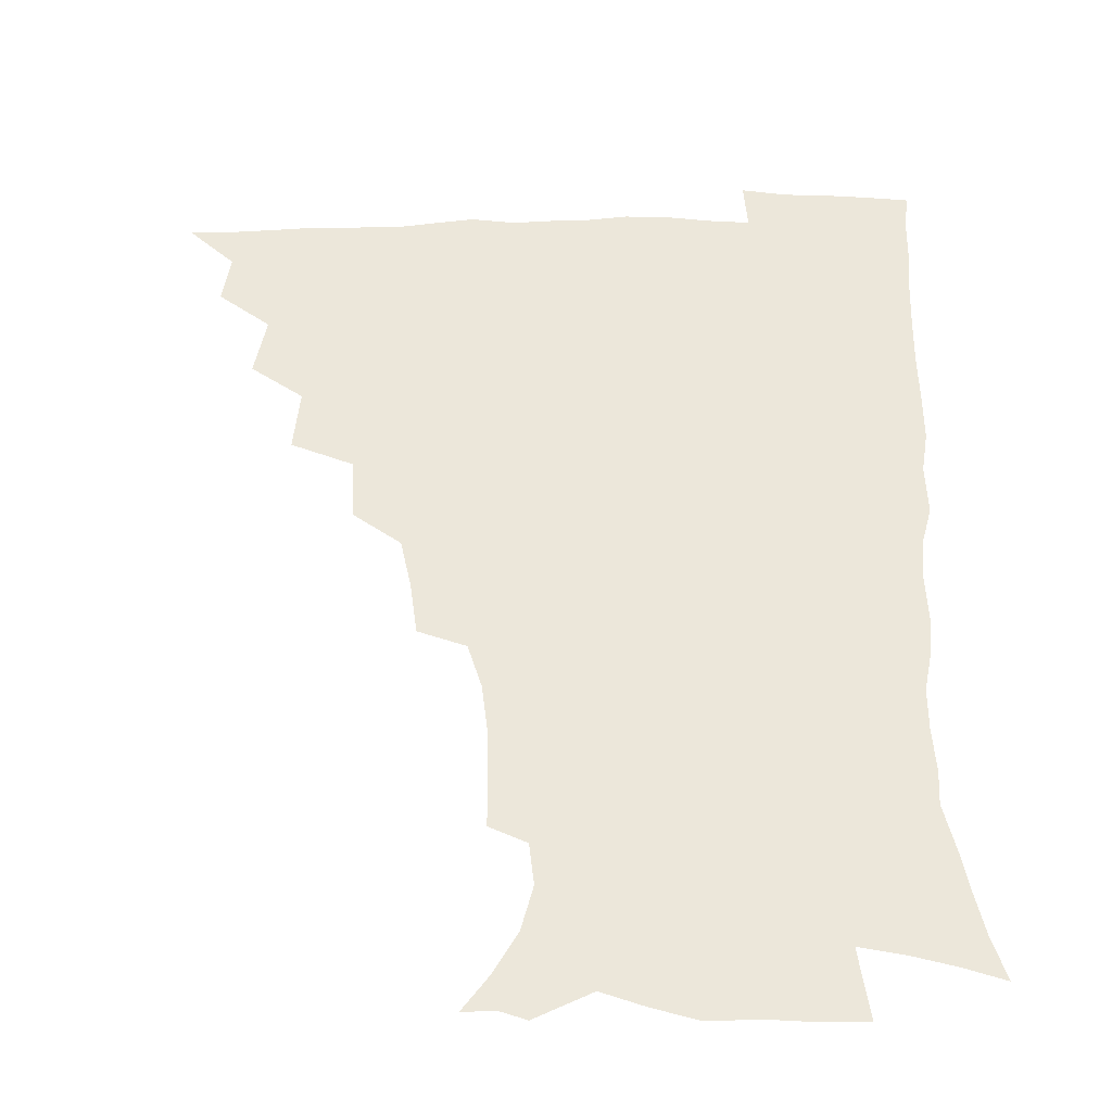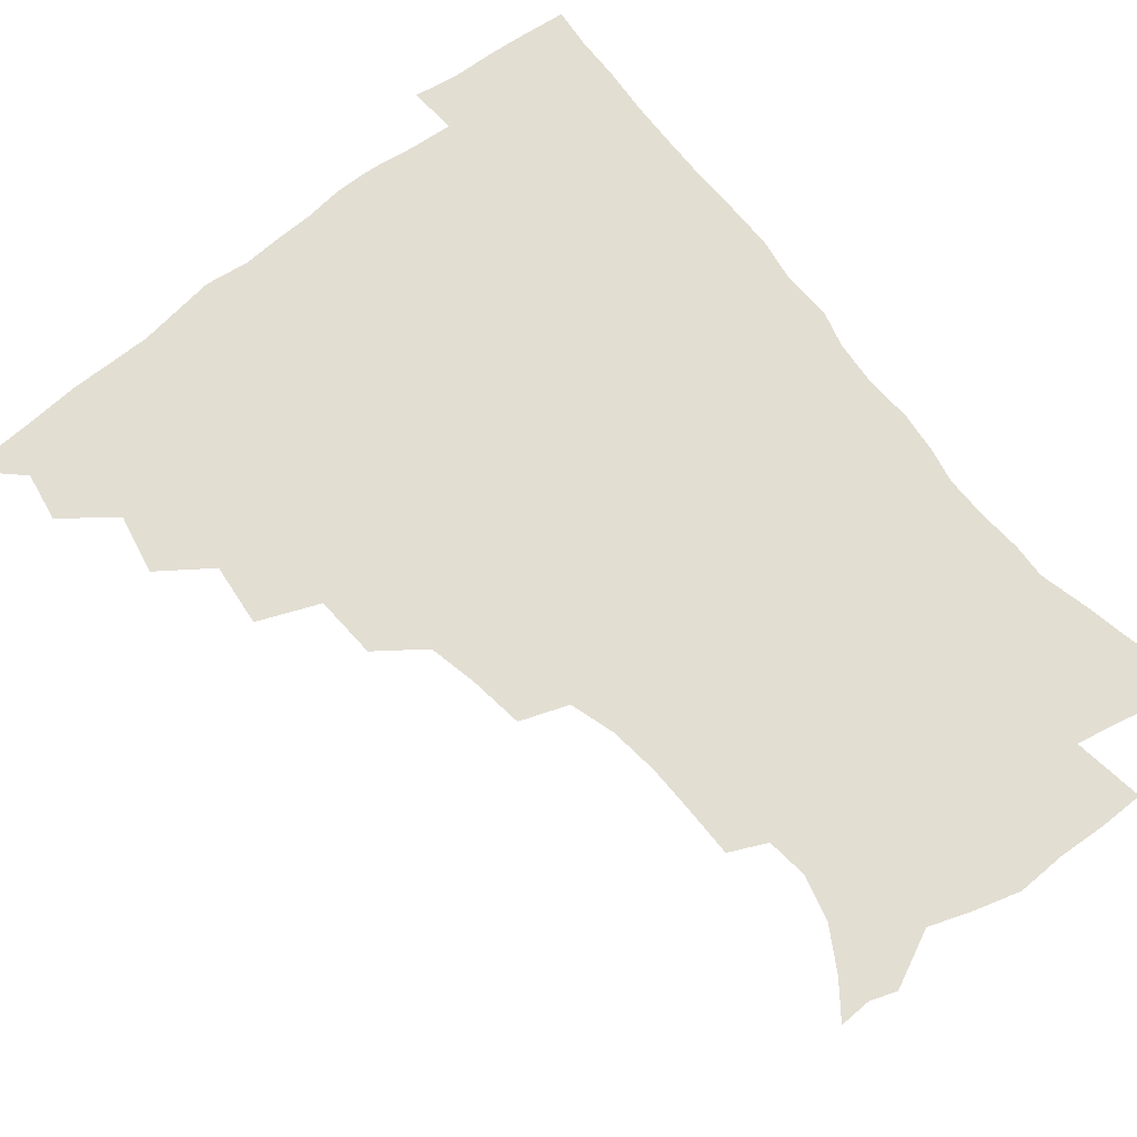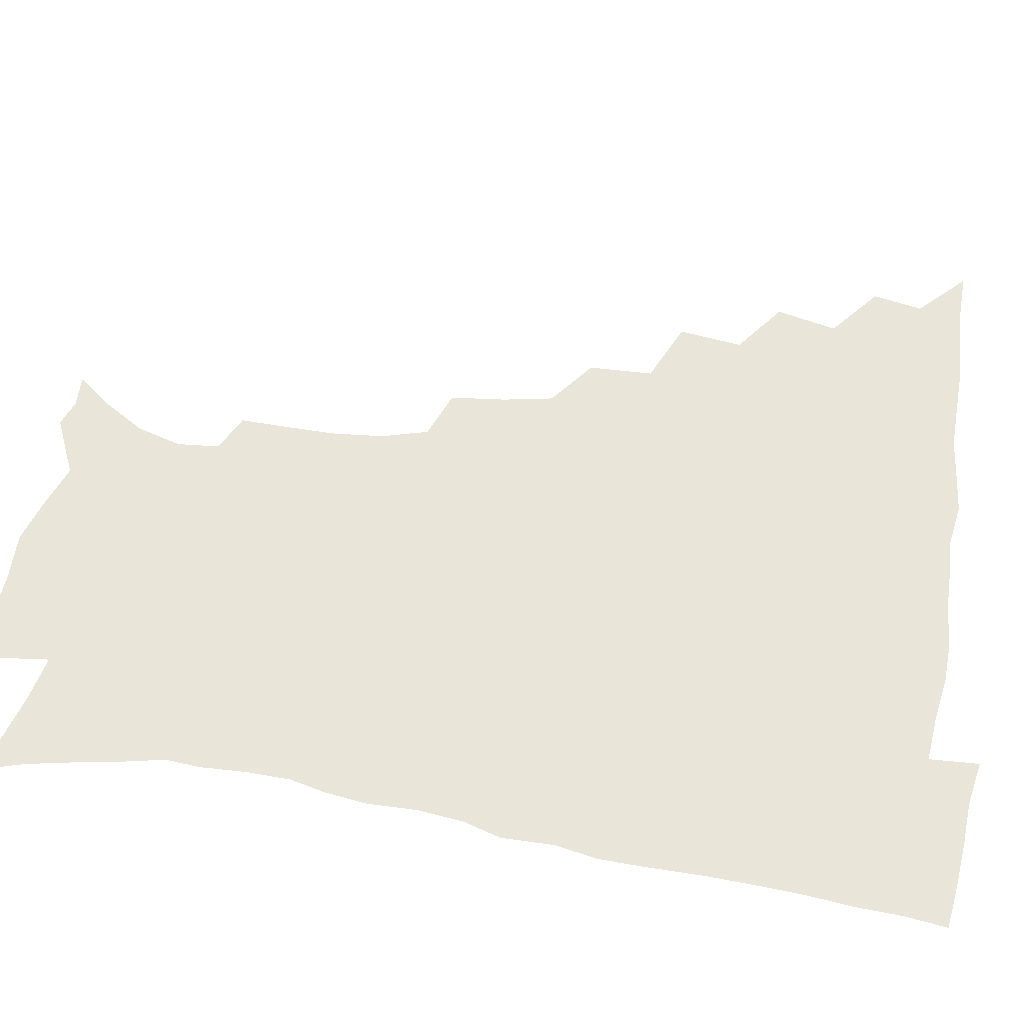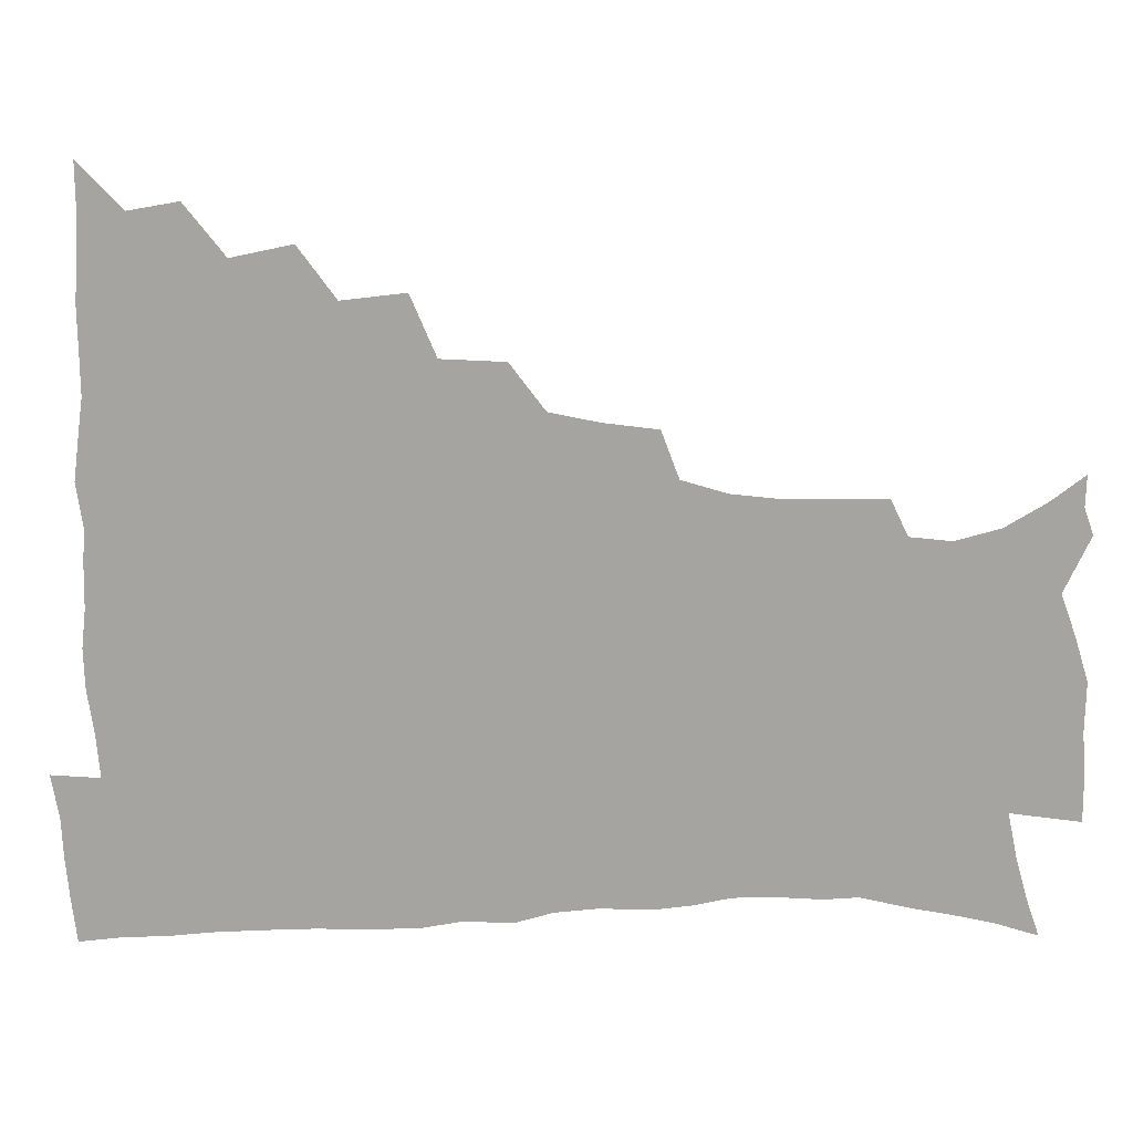
<metadata>
{"format":"obj","ext":"obj","renderer":"f3d","projection":"perspective","resolution":1024,"background":"white","views":[{"elev":52.0,"azim":-0.7,"up":"+Z"},{"elev":67.8,"azim":-39.2,"up":"+Z"},{"elev":58.0,"azim":99.8,"up":"+Z"},{"elev":-73.5,"azim":-89.8,"up":"+Z"}]}
</metadata>
<code>
v 450.7 494.6 0
v 464 461.3 0
v 467.1 479.1 0
v 467 494.6 0
v 477.9 425.4 0
v 482.3 447 0
v 482.9 463.7 0
v 483.1 479.4 0
v 482.3 495.5 0
v 493.7 389.5 0
v 496.3 412.1 0
v 498.5 432.1 0
v 499.5 449.1 0
v 499.4 464.8 0
v 498.3 480.3 0
v 497.3 496.6 0
v 516.5 357.7 0
v 515.4 380.4 0
v 515.4 401.1 0
v 516.3 420.1 0
v 516.6 436.4 0
v 515.5 450.7 0
v 514.5 465.6 0
v 513.7 480.6 0
v 512.6 496.4 0
v 539.2 308 0
v 536.8 327.4 0
v 533.2 345.2 0
v 533.6 370.9 0
v 532.4 388.8 0
v 531.3 405.2 0
v 530.6 420.6 0
v 530.8 436.5 0
v 530.5 451.5 0
v 529.7 466.2 0
v 528.6 481.2 0
v 527.6 496.4 0
v 562.8 232.3 0
v 563 250.3 0
v 562.8 267.8 0
v 560.9 285.6 0
v 556.1 301.7 0
v 552.8 320.2 0
v 550.8 339.7 0
v 549.3 358.6 0
v 547.6 374.8 0
v 547.6 393.4 0
v 547.2 408.9 0
v 547 424.1 0
v 546.2 438.2 0
v 546.5 452.5 0
v 544.5 467.1 0
v 543.2 482 0
v 542 498.4 0
v 554.8 168 0
v 564.2 180.4 0
v 573 195.1 0
v 577.4 211.1 0
v 575.8 226.1 0
v 575.2 244.8 0
v 574.7 261.9 0
v 573.6 279.3 0
v 570.9 294.8 0
v 567.6 310 0
v 565.7 328.5 0
v 564.1 345.7 0
v 563.4 364.3 0
v 562.1 379.3 0
v 561.4 394.9 0
v 561.7 411.2 0
v 561.4 425.5 0
v 561.3 439.7 0
v 560.2 453.5 0
v 558.9 468 0
v 557.7 482.8 0
v 556.1 500.3 0
v 566.1 168.4 0
v 578.3 185.2 0
v 586.1 204 0
v 587.7 220.8 0
v 587.2 237.1 0
v 586.1 251.8 0
v 585.5 268.9 0
v 584.5 287.1 0
v 582.5 303.3 0
v 580.1 316.9 0
v 578.4 333.3 0
v 577.8 351.7 0
v 576.6 366.7 0
v 576.4 383.3 0
v 576.1 398.4 0
v 575.8 412.7 0
v 575.8 427.1 0
v 575.3 440.3 0
v 574.7 453.8 0
v 573.5 468.2 0
v 572.3 483.2 0
v 571.7 498.2 0
v 575.5 165 0
v 591.5 189.1 0
v 597.3 208.8 0
v 598.8 227.6 0
v 598.2 242.9 0
v 597.7 259.6 0
v 597.3 275.9 0
v 595.5 290.7 0
v 593.8 306 0
v 592.8 323.3 0
v 591.7 338.9 0
v 590.8 353.9 0
v 590.1 368.8 0
v 589.5 382.8 0
v 589.5 398.4 0
v 589.5 413.3 0
v 589.3 426.7 0
v 589.2 440.7 0
v 588.8 454.2 0
v 588.1 468.3 0
v 587.2 482.6 0
v 585.7 499 0
v 595.8 174.5 0
v 605.9 195 0
v 609.2 213.6 0
v 609.5 228.7 0
v 609.1 244.6 0
v 608.5 258.7 0
v 608.1 279.8 0
v 607 295.1 0
v 606.1 309.4 0
v 605 324.5 0
v 604.1 339.9 0
v 603.7 355.4 0
v 603.4 370.7 0
v 603.6 386.2 0
v 603.1 399.5 0
v 603.4 414.5 0
v 603.2 427.4 0
v 603.1 440.8 0
v 603.2 454.5 0
v 602.5 468.4 0
v 601.2 483.6 0
v 599.9 499.4 0
v 610.6 169.1 0
v 618 194.2 0
v 620.4 214.4 0
v 620.9 232.9 0
v 620.4 245.7 0
v 619.9 262.3 0
v 619.2 281.4 0
v 618.5 295.1 0
v 617.9 312.3 0
v 617.4 327.2 0
v 616.7 341.4 0
v 616.7 356.2 0
v 616.5 372 0
v 616.5 386.8 0
v 616.6 400 0
v 616.7 414 0
v 617.2 428.3 0
v 617.3 441.3 0
v 617.3 454.7 0
v 617.1 468.2 0
v 616.1 482.7 0
v 613.7 501 0
v 626.8 164.2 0
v 631 194.1 0
v 632.2 218.2 0
v 632.2 233.1 0
v 631.9 250.2 0
v 631.7 263.6 0
v 630.6 280.7 0
v 630.3 295.6 0
v 629.7 311.6 0
v 629.4 327.6 0
v 629.4 339.6 0
v 629.2 357.8 0
v 629.3 372.1 0
v 629.5 385.8 0
v 629.8 400.4 0
v 630.1 414.3 0
v 630.6 428 0
v 631.1 441.6 0
v 631.5 454.8 0
v 631.2 468.4 0
v 630.1 484.1 0
v 628.2 500.7 0
v 644.5 164.5 0
v 644.7 194.7 0
v 644.4 213.8 0
v 643.7 233 0
v 643.3 248.1 0
v 642.6 268 0
v 642.4 281.6 0
v 642 296.1 0
v 641.7 311 0
v 641.3 327.4 0
v 641.8 340.9 0
v 641.8 356.8 0
v 642.1 371.1 0
v 642.4 385.3 0
v 642.7 400.3 0
v 643.4 414.1 0
v 643.8 428.1 0
v 644.5 441.3 0
v 645.3 454.7 0
v 645.3 468.6 0
v 645.5 482.9 0
v 644.4 498.4 0
v 661.5 163.4 0
v 658.9 191.4 0
v 656.8 212.8 0
v 655.5 231.4 0
v 654.8 247.8 0
v 654.4 263.8 0
v 653.7 280.6 0
v 653.7 295 0
v 653.7 309.8 0
v 653.6 325 0
v 654.8 337.4 0
v 654.1 355.4 0
v 654.8 369.5 0
v 655.4 383.7 0
v 656.3 397.6 0
v 656.5 413 0
v 657.4 426.6 0
v 658.3 439.9 0
v 659 454.9 0
v 659.6 468.2 0
v 660.4 482 0
v 660 497.2 0
v 658.8 514.6 0
v 677.2 163.3 0
v 673.9 188.5 0
v 670.5 208.3 0
v 668 227.5 0
v 666.5 244.9 0
v 665.4 262.4 0
v 665.1 278 0
v 665.1 293.3 0
v 665.5 307.4 0
v 666.2 321.5 0
v 666.7 336.6 0
v 666.9 352 0
v 667.9 366.2 0
v 668.9 380.3 0
v 669.1 396.5 0
v 670 410.7 0
v 670.5 425.8 0
v 671.8 439.3 0
v 672.4 454 0
v 673.6 467.5 0
v 674.6 481.4 0
v 675.3 495.4 0
v 674.8 512 0
v 690.1 185.2 0
v 684.1 205.1 0
v 680.4 224.3 0
v 678.7 240.7 0
v 677.8 256.4 0
v 677.1 272.8 0
v 677 288.4 0
v 677.6 302.8 0
v 678.5 317.2 0
v 679.2 332.1 0
v 680.1 346.8 0
v 680.9 362 0
v 681.6 377.8 0
v 681.9 393.9 0
v 683.3 408 0
v 684.4 422.7 0
v 685.5 437.1 0
v 685.9 453 0
v 687.5 466.6 0
v 688.7 480.6 0
v 689.6 494.6 0
v 689.8 511.4 0
v 705.1 181.1 0
v 698.5 200.2 0
v 694.5 217.4 0
v 691.9 233.8 0
v 690.6 249.1 0
v 689.3 266 0
v 689.9 280.2 0
v 689.7 296.4 0
v 691.4 309.9 0
v 692.3 325.1 0
v 692.4 341.9 0
v 694.5 355.7 0
v 695.6 371.3 0
v 697.3 386.1 0
v 697.2 403.4 0
v 698.1 419.1 0
v 699.2 434.7 0
v 700.7 449.7 0
v 701.2 465.5 0
v 703.1 479.4 0
v 703.6 493.6 0
v 704.8 510.2 0
v 719.4 176.2 0
v 714.6 191.8 0
v 711.6 206 0
v 708.9 220.8 0
v 704.8 238.6 0
v 705.6 251.1 0
v 704.7 267.1 0
v 704.9 282.5 0
v 707.6 295.3 0
v 709.3 309.8 0
v 708.7 328.1 0
v 710.2 343.7 0
v 713.9 357.1 0
v 713.5 375.6 0
v 716 390.8 0
v 716.1 408.4 0
v 715.9 426.6 0
v 716.4 444.3 0
v 717.1 461.6 0
v 718.5 477.4 0
v 718.9 493.2 0
v 720.5 508.4 0
f 3 4 1
f 6 7 2
f 2 7 3
f 7 8 3
f 3 8 4
f 8 9 4
f 11 12 5
f 5 12 6
f 12 13 6
f 6 13 7
f 13 14 7
f 7 14 8
f 14 15 8
f 8 15 9
f 15 16 9
f 18 19 10
f 10 19 11
f 19 20 11
f 11 20 12
f 20 21 12
f 12 21 13
f 21 22 13
f 13 22 14
f 22 23 14
f 14 23 15
f 23 24 15
f 15 24 16
f 24 25 16
f 28 29 17
f 17 29 18
f 29 30 18
f 18 30 19
f 30 31 19
f 19 31 20
f 31 32 20
f 20 32 21
f 32 33 21
f 21 33 22
f 33 34 22
f 22 34 23
f 34 35 23
f 23 35 24
f 35 36 24
f 24 36 25
f 36 37 25
f 42 43 26
f 26 43 27
f 43 44 27
f 27 44 28
f 44 45 28
f 28 45 29
f 45 46 29
f 29 46 30
f 46 47 30
f 30 47 31
f 47 48 31
f 31 48 32
f 48 49 32
f 32 49 33
f 49 50 33
f 33 50 34
f 50 51 34
f 34 51 35
f 51 52 35
f 35 52 36
f 52 53 36
f 36 53 37
f 53 54 37
f 59 60 38
f 38 60 39
f 60 61 39
f 39 61 40
f 61 62 40
f 40 62 41
f 62 63 41
f 41 63 42
f 63 64 42
f 42 64 43
f 64 65 43
f 43 65 44
f 65 66 44
f 44 66 45
f 66 67 45
f 45 67 46
f 67 68 46
f 46 68 47
f 68 69 47
f 47 69 48
f 69 70 48
f 48 70 49
f 70 71 49
f 49 71 50
f 71 72 50
f 50 72 51
f 72 73 51
f 51 73 52
f 73 74 52
f 52 74 53
f 74 75 53
f 53 75 54
f 75 76 54
f 55 77 56
f 77 78 56
f 56 78 57
f 78 79 57
f 57 79 58
f 79 80 58
f 58 80 59
f 80 81 59
f 59 81 60
f 81 82 60
f 60 82 61
f 82 83 61
f 61 83 62
f 83 84 62
f 62 84 63
f 84 85 63
f 63 85 64
f 85 86 64
f 64 86 65
f 86 87 65
f 65 87 66
f 87 88 66
f 66 88 67
f 88 89 67
f 67 89 68
f 89 90 68
f 68 90 69
f 90 91 69
f 69 91 70
f 91 92 70
f 70 92 71
f 92 93 71
f 71 93 72
f 93 94 72
f 72 94 73
f 94 95 73
f 73 95 74
f 95 96 74
f 74 96 75
f 96 97 75
f 75 97 76
f 97 98 76
f 77 99 78
f 99 100 78
f 78 100 79
f 100 101 79
f 79 101 80
f 101 102 80
f 80 102 81
f 102 103 81
f 81 103 82
f 103 104 82
f 82 104 83
f 104 105 83
f 83 105 84
f 105 106 84
f 84 106 85
f 106 107 85
f 85 107 86
f 107 108 86
f 86 108 87
f 108 109 87
f 87 109 88
f 109 110 88
f 88 110 89
f 110 111 89
f 89 111 90
f 111 112 90
f 90 112 91
f 112 113 91
f 91 113 92
f 113 114 92
f 92 114 93
f 114 115 93
f 93 115 94
f 115 116 94
f 94 116 95
f 116 117 95
f 95 117 96
f 117 118 96
f 96 118 97
f 118 119 97
f 97 119 98
f 119 120 98
f 99 121 100
f 121 122 100
f 100 122 101
f 122 123 101
f 101 123 102
f 123 124 102
f 102 124 103
f 124 125 103
f 103 125 104
f 125 126 104
f 104 126 105
f 126 127 105
f 105 127 106
f 127 128 106
f 106 128 107
f 128 129 107
f 107 129 108
f 129 130 108
f 108 130 109
f 130 131 109
f 109 131 110
f 131 132 110
f 110 132 111
f 132 133 111
f 111 133 112
f 133 134 112
f 112 134 113
f 134 135 113
f 113 135 114
f 135 136 114
f 114 136 115
f 136 137 115
f 115 137 116
f 137 138 116
f 116 138 117
f 138 139 117
f 117 139 118
f 139 140 118
f 118 140 119
f 140 141 119
f 119 141 120
f 141 142 120
f 121 143 122
f 143 144 122
f 122 144 123
f 144 145 123
f 123 145 124
f 145 146 124
f 124 146 125
f 146 147 125
f 125 147 126
f 147 148 126
f 126 148 127
f 148 149 127
f 127 149 128
f 149 150 128
f 128 150 129
f 150 151 129
f 129 151 130
f 151 152 130
f 130 152 131
f 152 153 131
f 131 153 132
f 153 154 132
f 132 154 133
f 154 155 133
f 133 155 134
f 155 156 134
f 134 156 135
f 156 157 135
f 135 157 136
f 157 158 136
f 136 158 137
f 158 159 137
f 137 159 138
f 159 160 138
f 138 160 139
f 160 161 139
f 139 161 140
f 161 162 140
f 140 162 141
f 162 163 141
f 141 163 142
f 163 164 142
f 143 165 144
f 165 166 144
f 144 166 145
f 166 167 145
f 145 167 146
f 167 168 146
f 146 168 147
f 168 169 147
f 147 169 148
f 169 170 148
f 148 170 149
f 170 171 149
f 149 171 150
f 171 172 150
f 150 172 151
f 172 173 151
f 151 173 152
f 173 174 152
f 152 174 153
f 174 175 153
f 153 175 154
f 175 176 154
f 154 176 155
f 176 177 155
f 155 177 156
f 177 178 156
f 156 178 157
f 178 179 157
f 157 179 158
f 179 180 158
f 158 180 159
f 180 181 159
f 159 181 160
f 181 182 160
f 160 182 161
f 182 183 161
f 161 183 162
f 183 184 162
f 162 184 163
f 184 185 163
f 163 185 164
f 185 186 164
f 165 187 166
f 187 188 166
f 166 188 167
f 188 189 167
f 167 189 168
f 189 190 168
f 168 190 169
f 190 191 169
f 169 191 170
f 191 192 170
f 170 192 171
f 192 193 171
f 171 193 172
f 193 194 172
f 172 194 173
f 194 195 173
f 173 195 174
f 195 196 174
f 174 196 175
f 196 197 175
f 175 197 176
f 197 198 176
f 176 198 177
f 198 199 177
f 177 199 178
f 199 200 178
f 178 200 179
f 200 201 179
f 179 201 180
f 201 202 180
f 180 202 181
f 202 203 181
f 181 203 182
f 203 204 182
f 182 204 183
f 204 205 183
f 183 205 184
f 205 206 184
f 184 206 185
f 206 207 185
f 185 207 186
f 207 208 186
f 187 209 188
f 209 210 188
f 188 210 189
f 210 211 189
f 189 211 190
f 211 212 190
f 190 212 191
f 212 213 191
f 191 213 192
f 213 214 192
f 192 214 193
f 214 215 193
f 193 215 194
f 215 216 194
f 194 216 195
f 216 217 195
f 195 217 196
f 217 218 196
f 196 218 197
f 218 219 197
f 197 219 198
f 219 220 198
f 198 220 199
f 220 221 199
f 199 221 200
f 221 222 200
f 200 222 201
f 222 223 201
f 201 223 202
f 223 224 202
f 202 224 203
f 224 225 203
f 203 225 204
f 225 226 204
f 204 226 205
f 226 227 205
f 205 227 206
f 227 228 206
f 206 228 207
f 228 229 207
f 207 229 208
f 229 230 208
f 209 232 210
f 232 233 210
f 210 233 211
f 233 234 211
f 211 234 212
f 234 235 212
f 212 235 213
f 235 236 213
f 213 236 214
f 236 237 214
f 214 237 215
f 237 238 215
f 215 238 216
f 238 239 216
f 216 239 217
f 239 240 217
f 217 240 218
f 240 241 218
f 218 241 219
f 241 242 219
f 219 242 220
f 242 243 220
f 220 243 221
f 243 244 221
f 221 244 222
f 244 245 222
f 222 245 223
f 245 246 223
f 223 246 224
f 246 247 224
f 224 247 225
f 247 248 225
f 225 248 226
f 248 249 226
f 226 249 227
f 249 250 227
f 227 250 228
f 250 251 228
f 228 251 229
f 251 252 229
f 229 252 230
f 252 253 230
f 230 253 231
f 253 254 231
f 233 255 234
f 255 256 234
f 234 256 235
f 256 257 235
f 235 257 236
f 257 258 236
f 236 258 237
f 258 259 237
f 237 259 238
f 259 260 238
f 238 260 239
f 260 261 239
f 239 261 240
f 261 262 240
f 240 262 241
f 262 263 241
f 241 263 242
f 263 264 242
f 242 264 243
f 264 265 243
f 243 265 244
f 265 266 244
f 244 266 245
f 266 267 245
f 245 267 246
f 267 268 246
f 246 268 247
f 268 269 247
f 247 269 248
f 269 270 248
f 248 270 249
f 270 271 249
f 249 271 250
f 271 272 250
f 250 272 251
f 272 273 251
f 251 273 252
f 273 274 252
f 252 274 253
f 274 275 253
f 253 275 254
f 275 276 254
f 255 277 256
f 277 278 256
f 256 278 257
f 278 279 257
f 257 279 258
f 279 280 258
f 258 280 259
f 280 281 259
f 259 281 260
f 281 282 260
f 260 282 261
f 282 283 261
f 261 283 262
f 283 284 262
f 262 284 263
f 284 285 263
f 263 285 264
f 285 286 264
f 264 286 265
f 286 287 265
f 265 287 266
f 287 288 266
f 266 288 267
f 288 289 267
f 267 289 268
f 289 290 268
f 268 290 269
f 290 291 269
f 269 291 270
f 291 292 270
f 270 292 271
f 292 293 271
f 271 293 272
f 293 294 272
f 272 294 273
f 294 295 273
f 273 295 274
f 295 296 274
f 274 296 275
f 296 297 275
f 275 297 276
f 297 298 276
f 277 299 278
f 299 300 278
f 278 300 279
f 300 301 279
f 279 301 280
f 301 302 280
f 280 302 281
f 302 303 281
f 281 303 282
f 303 304 282
f 282 304 283
f 304 305 283
f 283 305 284
f 305 306 284
f 284 306 285
f 306 307 285
f 285 307 286
f 307 308 286
f 286 308 287
f 308 309 287
f 287 309 288
f 309 310 288
f 288 310 289
f 310 311 289
f 289 311 290
f 311 312 290
f 290 312 291
f 312 313 291
f 291 313 292
f 313 314 292
f 292 314 293
f 314 315 293
f 293 315 294
f 315 316 294
f 294 316 295
f 316 317 295
f 295 317 296
f 317 318 296
f 296 318 297
f 318 319 297
f 297 319 298
f 319 320 298

</code>
